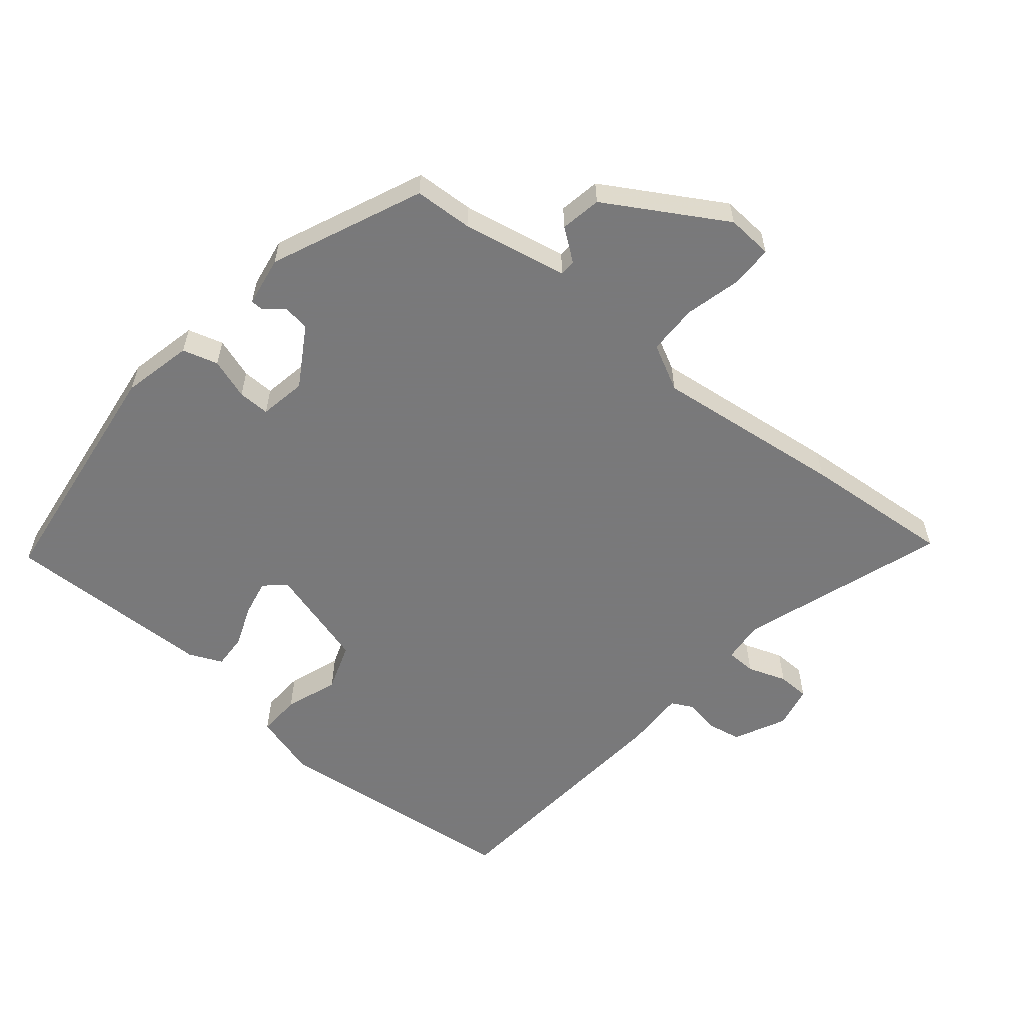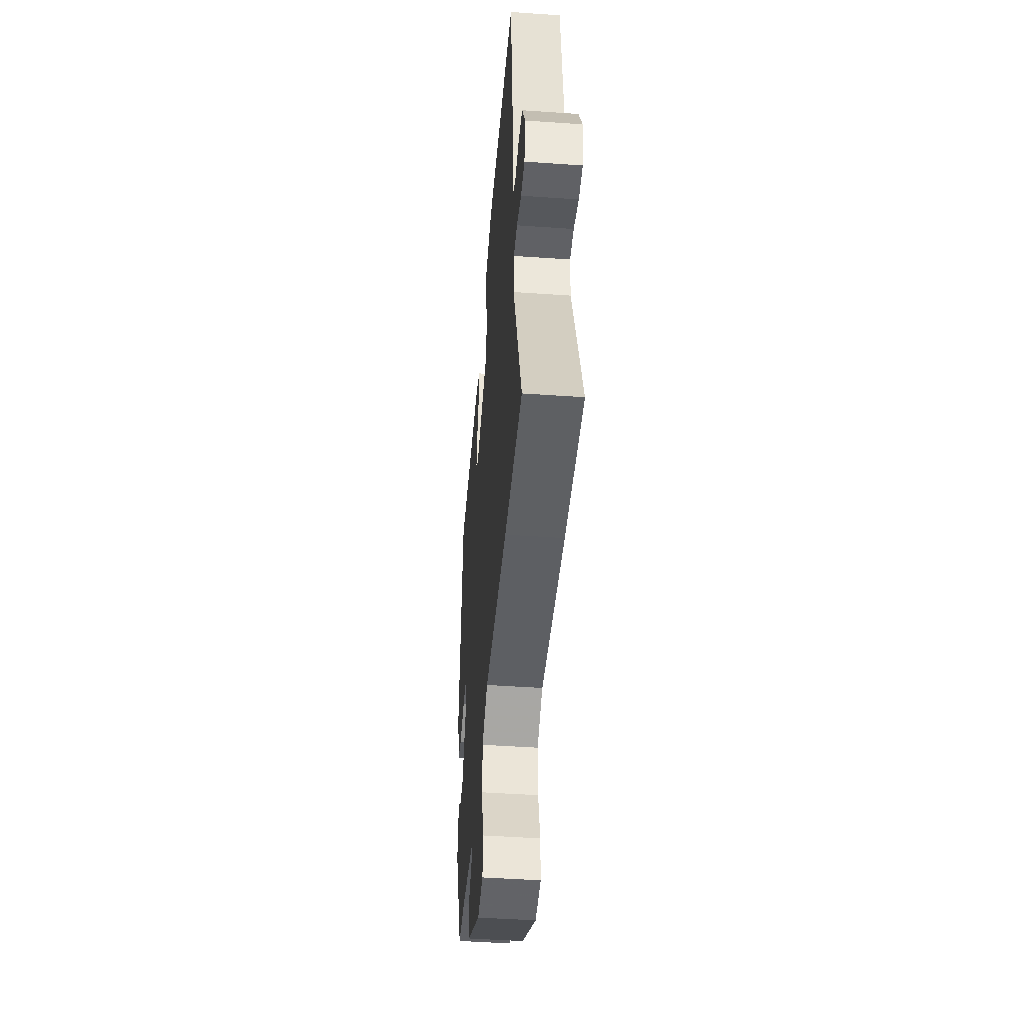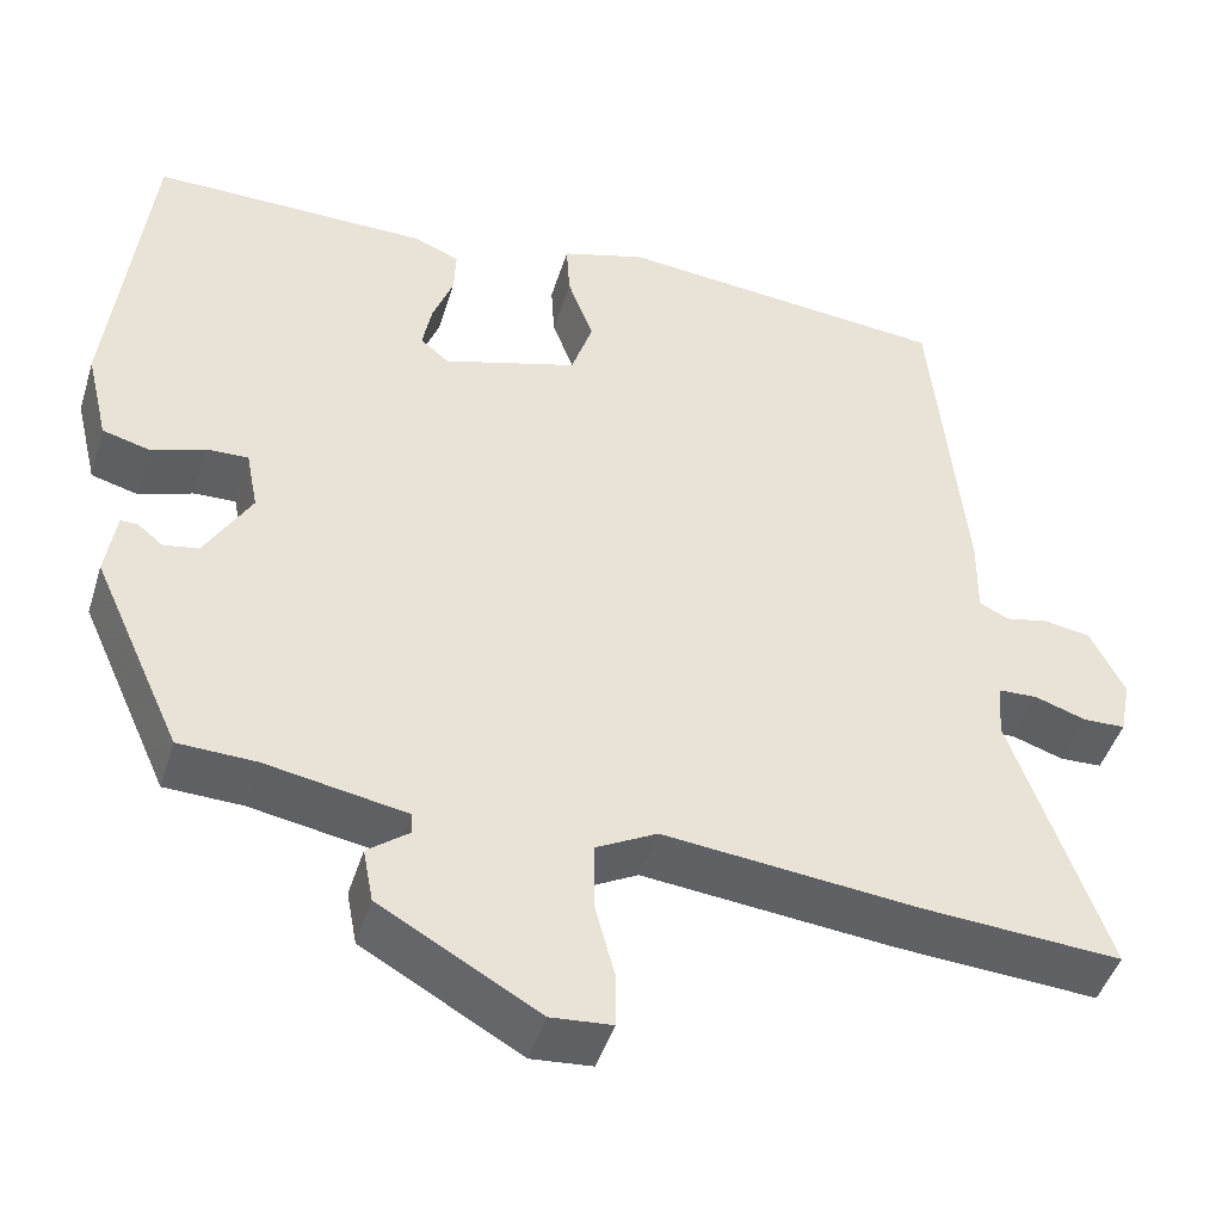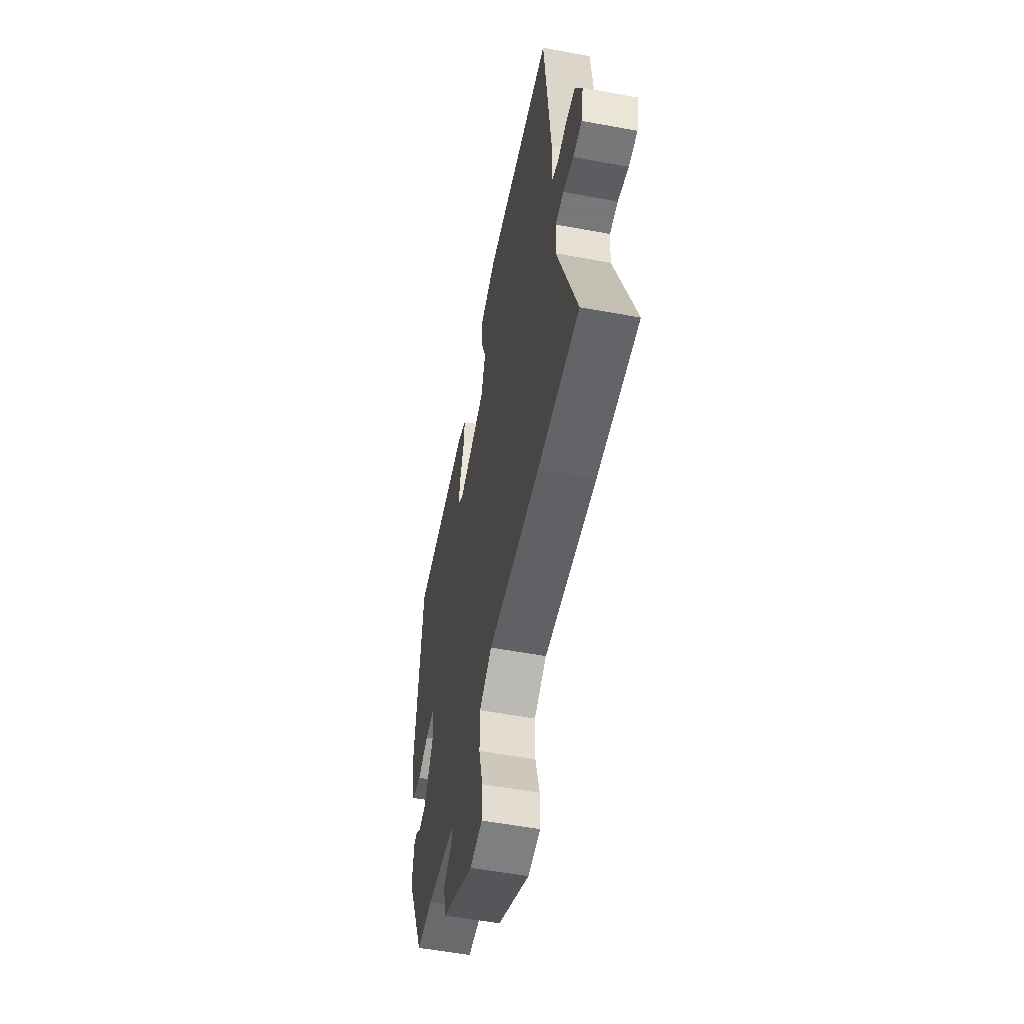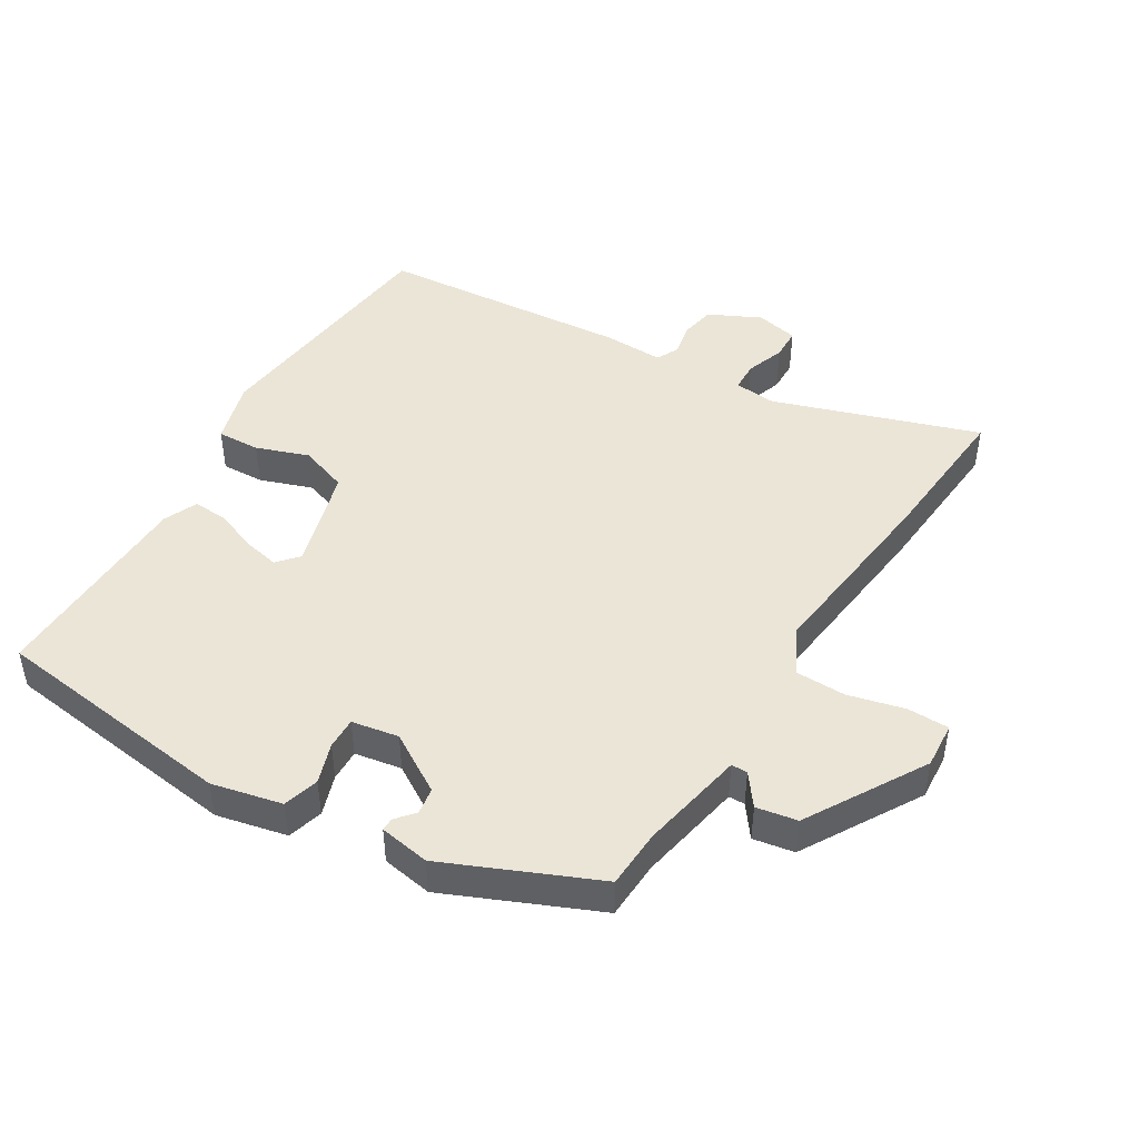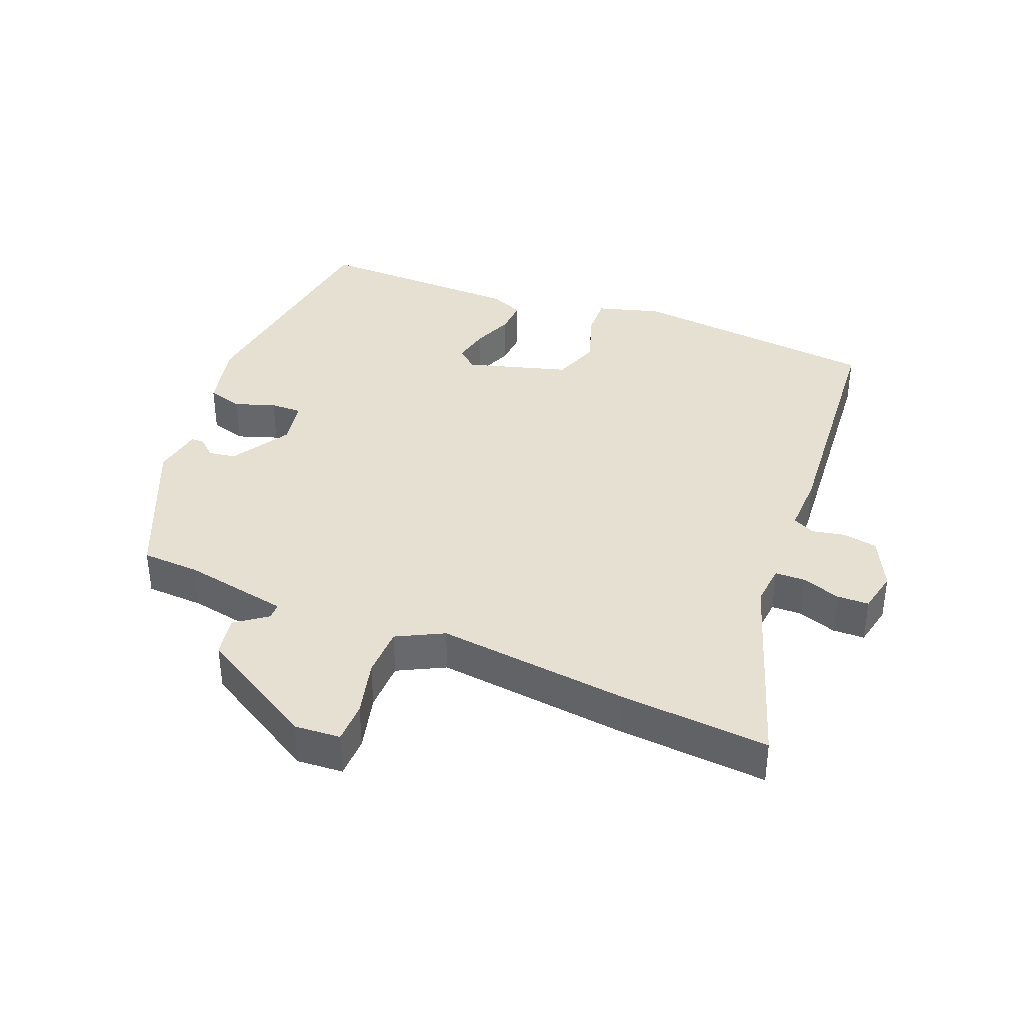
<metadata>
{"format":"obj","ext":"obj","renderer":"f3d","projection":"perspective","resolution":1024,"background":"white","views":[{"elev":-57.8,"azim":141.2,"up":"+Y"},{"elev":-46.2,"azim":-94.6,"up":"+Z"},{"elev":-45.9,"azim":163.0,"up":"+Z"},{"elev":-54.8,"azim":-101.1,"up":"+Z"},{"elev":46.0,"azim":122.2,"up":"+Y"},{"elev":37.6,"azim":-157.3,"up":"+Y"}]}
</metadata>
<code>
v 0.506 0.07 0.458
v 0.549 0.07 0.078
v 0.523 0.07 -0.03
v 0.468 0.07 -0.045
v 0.406 0.07 -0.023
v 0.357 0.07 -0.021
v 0.343 0.07 -0.093
v 0.397 0.07 -0.185
v 0.438 0.07 -0.192
v 0.467 0.07 -0.168
v 0.487 0.07 -0.168
v 0.499 0.07 -0.246
v 0.395 0.07 -0.476
v 0.305 0.07 -0.479
v 0.142 0.07 -0.508
v 0.141 0.07 -0.533
v 0.189 0.07 -0.57
v 0.177 0.07 -0.633
v -0.007 0.07 -0.738
v -0.078 0.07 -0.732
v -0.078 0.07 -0.668
v -0.055 0.07 -0.581
v -0.055 0.07 -0.503
v -0.126 0.07 -0.465
v -0.421 0.07 -0.495
v -0.654 0.07 -0.51
v -0.544 0.07 -0.196
v -0.549 0.07 -0.131
v -0.595 0.07 -0.129
v -0.655 0.07 -0.149
v -0.704 0.07 -0.147
v -0.717 0.07 -0.081
v -0.677 0.07 -0.002
v -0.623 0.07 0.007
v -0.572 0.07 -0.004
v -0.538 0.07 0.013
v -0.539 0.07 0.105
v -0.501 0.07 0.495
v -0.112 0.07 0.531
v -0.014 0.07 0.501
v -0.018 0.07 0.435
v -0.048 0.07 0.354
v -0.023 0.07 0.279
v 0.134 0.07 0.231
v 0.167 0.07 0.259
v 0.156 0.07 0.316
v 0.132 0.07 0.38
v 0.13 0.07 0.434
v 0.182 0.07 0.456
v 0.506 0 0.458
v 0.549 0 0.078
v 0.523 0 -0.03
v 0.468 0 -0.045
v 0.406 0 -0.023
v 0.357 0 -0.021
v 0.343 0 -0.093
v 0.397 0 -0.185
v 0.438 0 -0.192
v 0.467 0 -0.168
v 0.487 0 -0.168
v 0.499 0 -0.246
v 0.395 0 -0.476
v 0.305 0 -0.479
v 0.142 0 -0.508
v 0.141 0 -0.533
v 0.189 0 -0.57
v 0.177 0 -0.633
v -0.007 0 -0.738
v -0.078 0 -0.732
v -0.078 0 -0.668
v -0.055 0 -0.581
v -0.055 0 -0.503
v -0.126 0 -0.465
v -0.421 0 -0.495
v -0.654 0 -0.51
v -0.544 0 -0.196
v -0.549 0 -0.131
v -0.595 0 -0.129
v -0.655 0 -0.149
v -0.704 0 -0.147
v -0.717 0 -0.081
v -0.677 0 -0.002
v -0.623 0 0.007
v -0.572 0 -0.004
v -0.538 0 0.013
v -0.539 0 0.105
v -0.501 0 0.495
v -0.112 0 0.531
v -0.014 0 0.501
v -0.018 0 0.435
v -0.048 0 0.354
v -0.023 0 0.279
v 0.134 0 0.231
v 0.167 0 0.259
v 0.156 0 0.316
v 0.132 0 0.38
v 0.13 0 0.434
v 0.182 0 0.456
f 3 4 5
f 2 3 5
f 1 2 5
f 49 1 5
f 48 49 5
f 47 48 5
f 46 47 5
f 45 46 5 6
f 44 45 6 7
f 43 44 7 8
f 40 41 42
f 39 40 42
f 38 39 42
f 37 38 42
f 36 37 42
f 36 42 43
f 33 34 35
f 32 33 35
f 31 32 35
f 30 31 35
f 29 30 35
f 28 29 35 36
f 36 43 8
f 28 36 8
f 27 28 8
f 27 8 9
f 26 27 9
f 25 26 9
f 24 25 9
f 20 21 22
f 19 20 22
f 18 19 22
f 17 18 22
f 16 17 22
f 15 16 22 23
f 23 24 9
f 15 23 9
f 14 15 9
f 12 13 14
f 11 12 14
f 10 11 14
f 9 10 14
f 54 53 52
f 54 52 51
f 54 51 50
f 54 50 98
f 54 98 97
f 54 97 96
f 54 96 95
f 55 54 95 94
f 56 55 94 93
f 57 56 93 92
f 91 90 89
f 91 89 88
f 91 88 87
f 91 87 86
f 91 86 85
f 92 91 85
f 84 83 82
f 84 82 81
f 84 81 80
f 84 80 79
f 84 79 78
f 85 84 78 77
f 57 92 85
f 57 85 77
f 57 77 76
f 58 57 76
f 58 76 75
f 58 75 74
f 58 74 73
f 71 70 69
f 71 69 68
f 71 68 67
f 71 67 66
f 71 66 65
f 72 71 65 64
f 58 73 72
f 58 72 64
f 58 64 63
f 63 62 61
f 63 61 60
f 63 60 59
f 63 59 58
f 1 50 51 2
f 2 51 52 3
f 3 52 53 4
f 4 53 54 5
f 5 54 55 6
f 6 55 56 7
f 7 56 57 8
f 8 57 58 9
f 9 58 59 10
f 10 59 60 11
f 11 60 61 12
f 12 61 62 13
f 13 62 63 14
f 14 63 64 15
f 15 64 65 16
f 16 65 66 17
f 17 66 67 18
f 18 67 68 19
f 19 68 69 20
f 20 69 70 21
f 21 70 71 22
f 22 71 72 23
f 23 72 73 24
f 24 73 74 25
f 25 74 75 26
f 26 75 76 27
f 27 76 77 28
f 28 77 78 29
f 29 78 79 30
f 30 79 80 31
f 31 80 81 32
f 32 81 82 33
f 33 82 83 34
f 34 83 84 35
f 35 84 85 36
f 36 85 86 37
f 37 86 87 38
f 38 87 88 39
f 39 88 89 40
f 40 89 90 41
f 41 90 91 42
f 42 91 92 43
f 43 92 93 44
f 44 93 94 45
f 45 94 95 46
f 46 95 96 47
f 47 96 97 48
f 48 97 98 49
f 49 98 50 1

</code>
